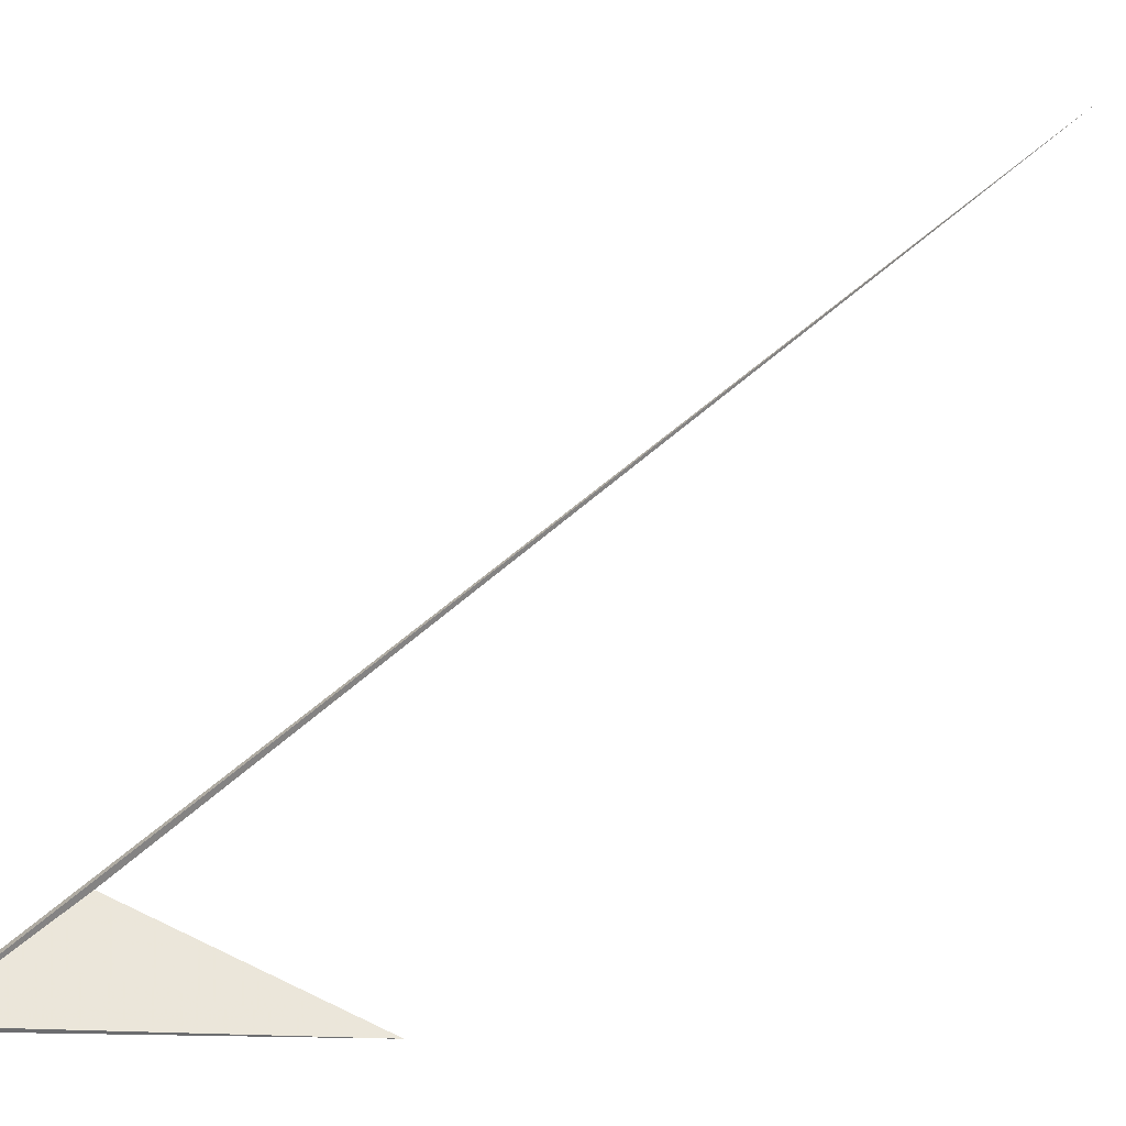
<metadata>
{"format":"obj","ext":"obj","renderer":"f3d","projection":"perspective","resolution":1024,"background":"white","views":[{"elev":33.4,"azim":-105.0,"up":"+Z"}]}
</metadata>
<code>
v 7.459 -30.43 42.24
v -5.183 -33.06 -2.555
v 12.43 6.682 -11.47
v 14.71 12.64 -14.26
v 11.76 -7.826 14.57
v -4.983 -32.53 -2.803
v -4.81 -32.77 -1.656
v -3.87 -29.89 -3.614
v 6.574 -17.68 13.54
v 12.63 0.8067 0.9247
v 11.12 5.786 -14.9
v 6.03 -37.68 15.34
v 14.15 -42.59 23.37
v -11.19 -13.31 42.14
v -4.93 -33.35 -2.736
v -4.911 -33.2 -2.225
v -13.58 -6.087 57.9
v 9.242 -40.15 16.84
v 260.6 -238.5 120.4
v 75.62 -98.55 25.25
v 14.21 27.92 -25.04
v 17.59 13.43 -13.15
v 32.87 82.47 -51.82
v 25.05 61.85 -42.13
v -4.853 -31.83 5.077
v -0.7631 -39.79 12.9
v 18.25 -1.9 -2.237
v -17.53 33.92 -1.082
v -13.26 33.54 -4.754
v 8.558 12.26 -3.332
v 38.75 -115.2 100.9
v 38.35 -17.6 -0.5457
v 21.49 -7.766 5.252
v 5.546 -0.06295 -16.5
v -32.1 28.71 12.36
v -17.21 23.33 0.1098
v 5.539 0.552 -16.58
v 4.848 1.979 10.88
v -499.3 -1710 -13.56
v 6.275 5.292 1.423
v 333.5 -746 214.7
v 2594 -5499 1759
v 11.25 -63.22 35.69
v 15.19 -34.52 18.6
f 1 2 6 7 8 11 4 3 10 9 5
f 1 2 15 16 18 12 13 20 19 17 14
f 3 4 22 21 25 26 12 13 23 24 27
f 1 5 28 29 30 21 22 32 33 31 14
f 2 6 35 36 28 29 23 24 37 34 15
f 7 8 16 15 34 39 38 40 30 21 25
f 6 7 25 26 41 42 43 31 14 17 35
f 5 9 44 18 12 26 41 39 38 36 28
f 3 10 40 38 36 35 17 19 32 33 27
f 9 10 40 30 29 23 13 20 42 43 44
f 4 11 37 34 39 41 42 20 19 32 22
f 8 11 37 24 27 33 31 43 44 18 16

</code>
